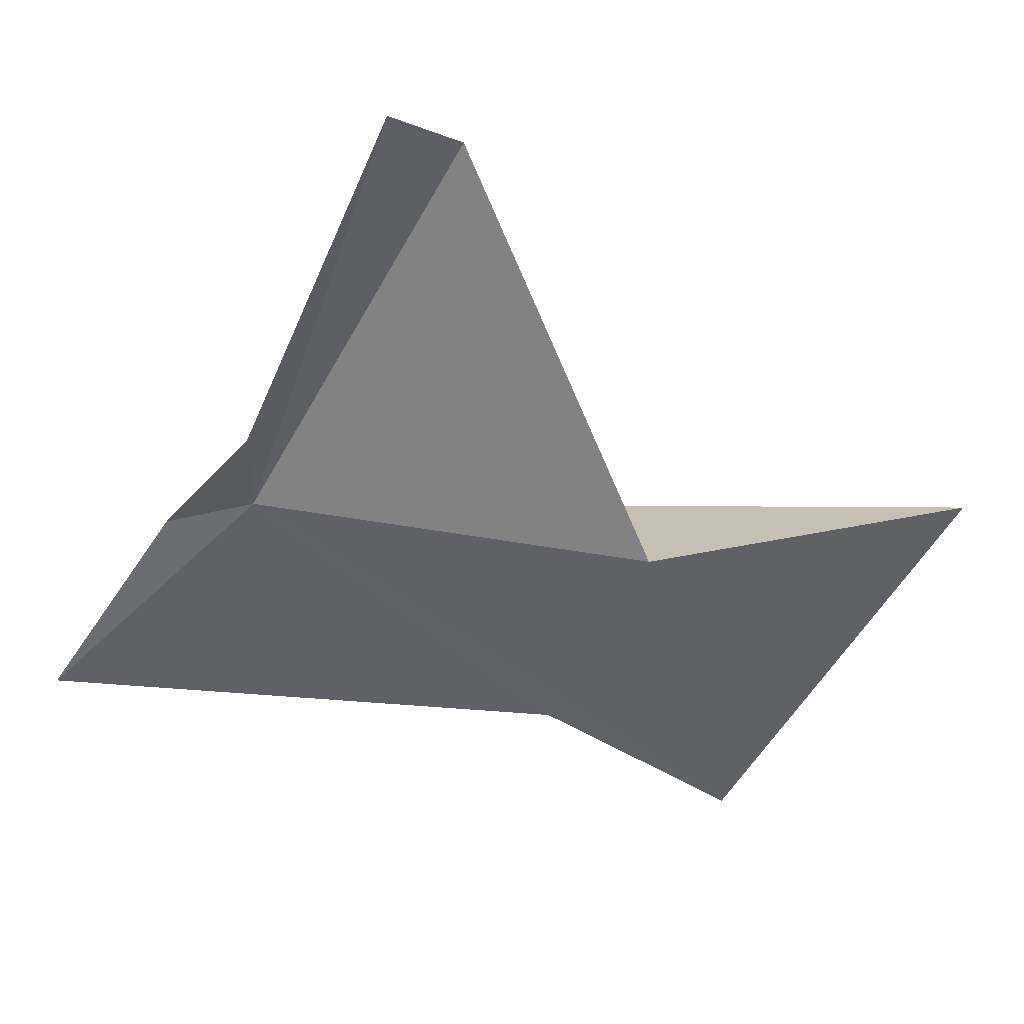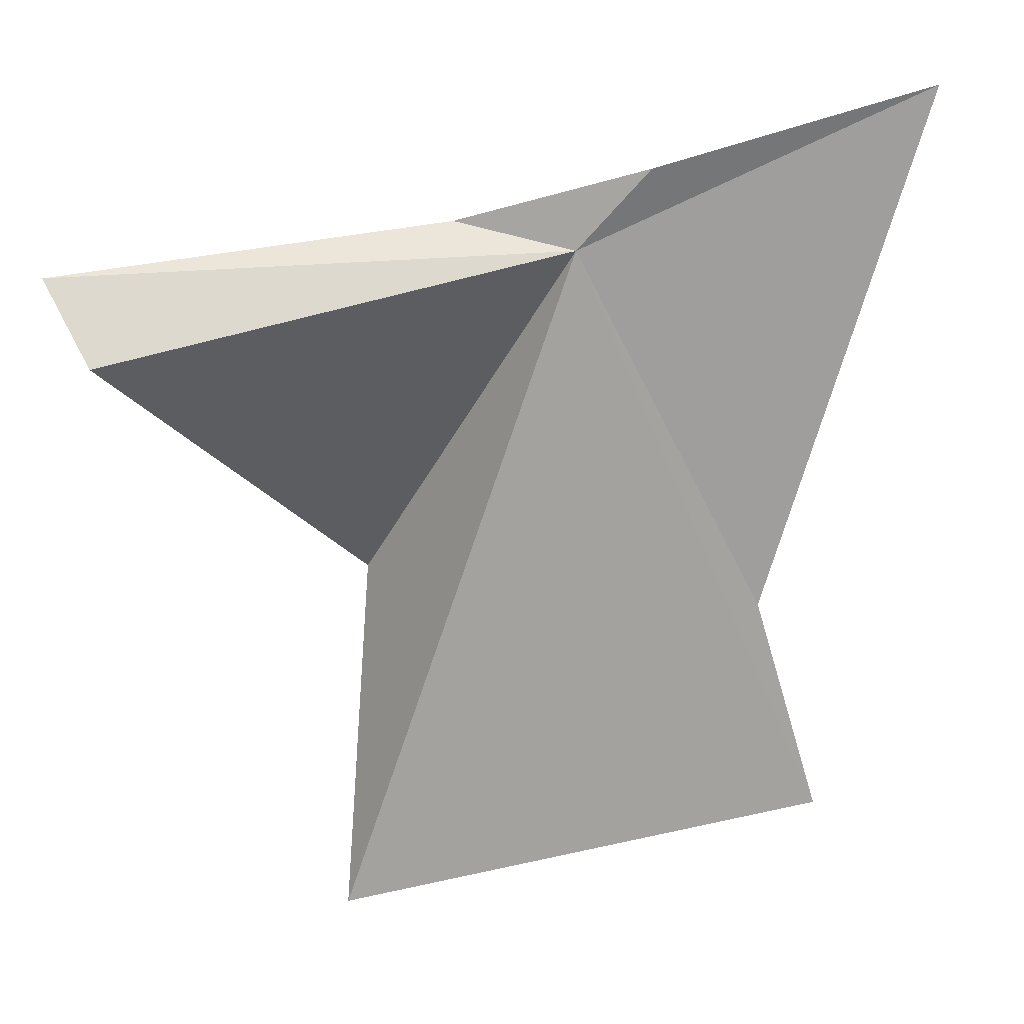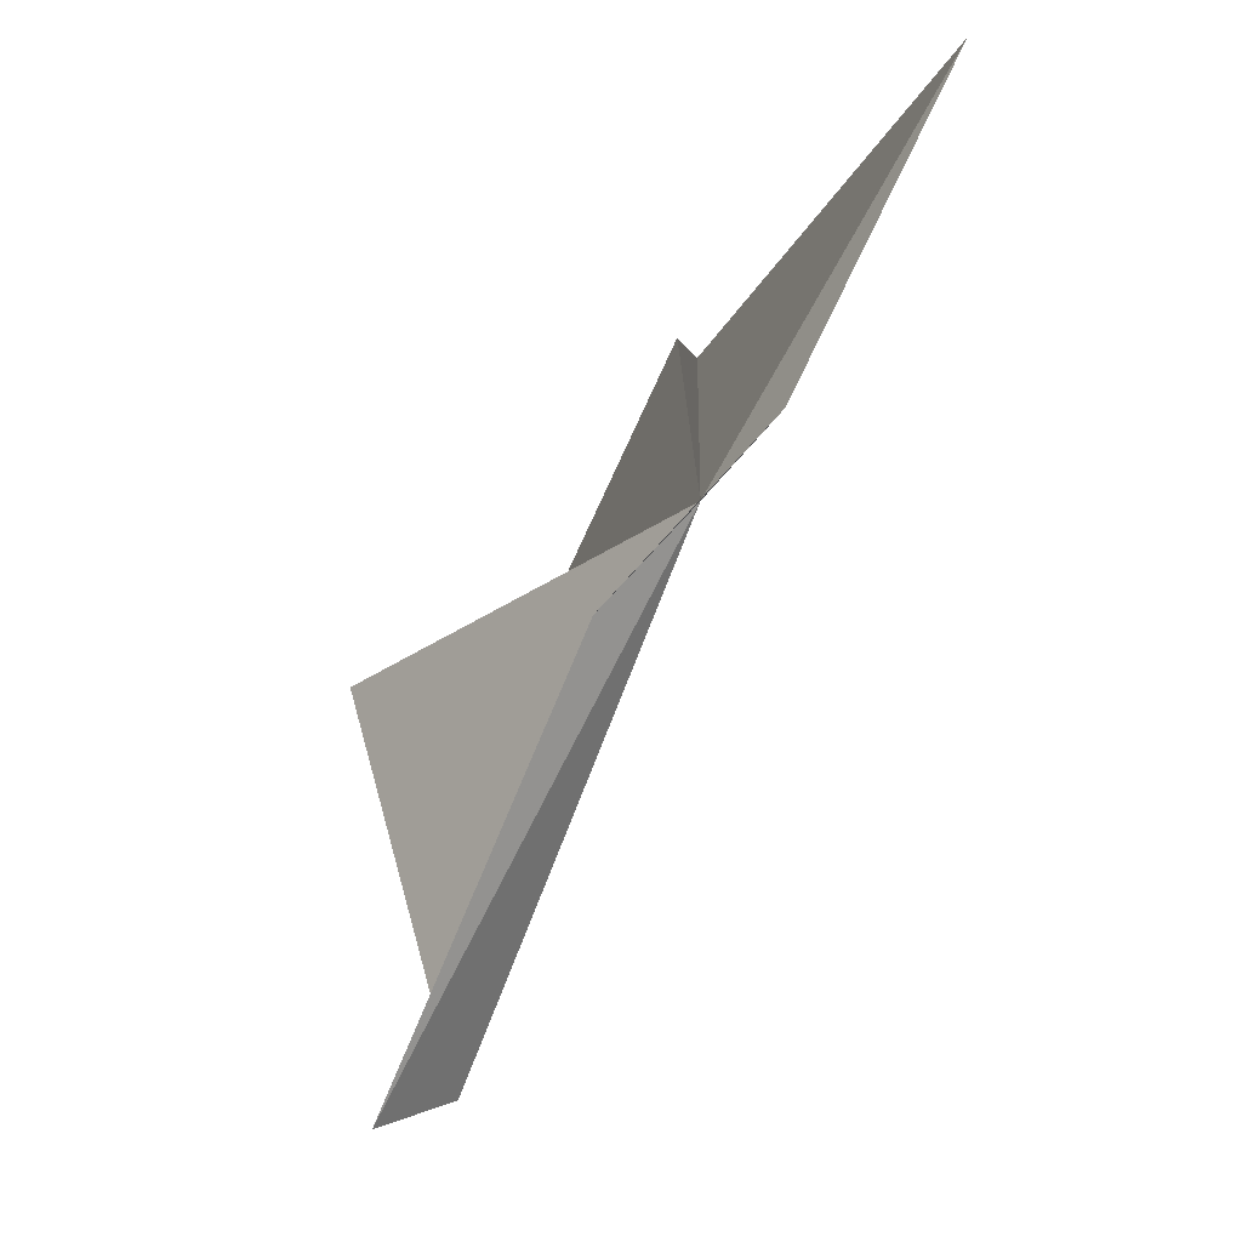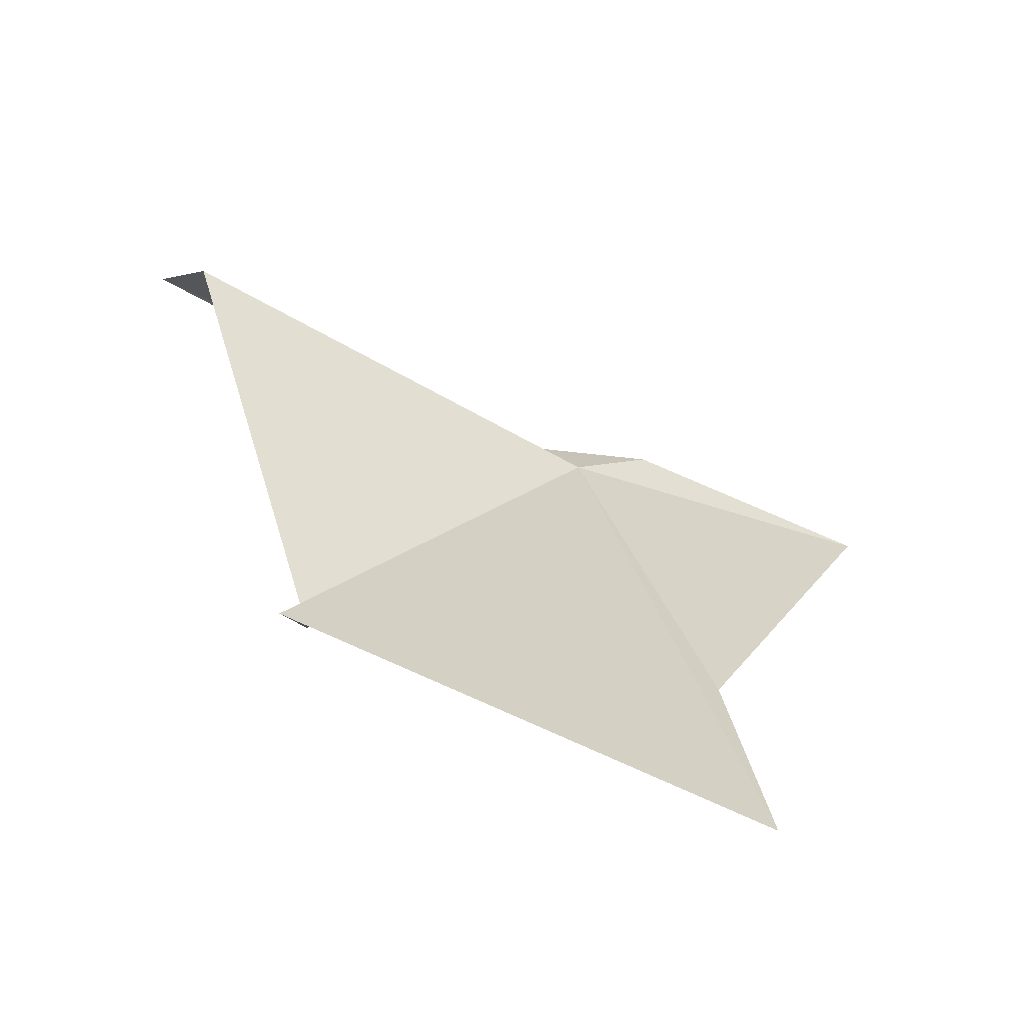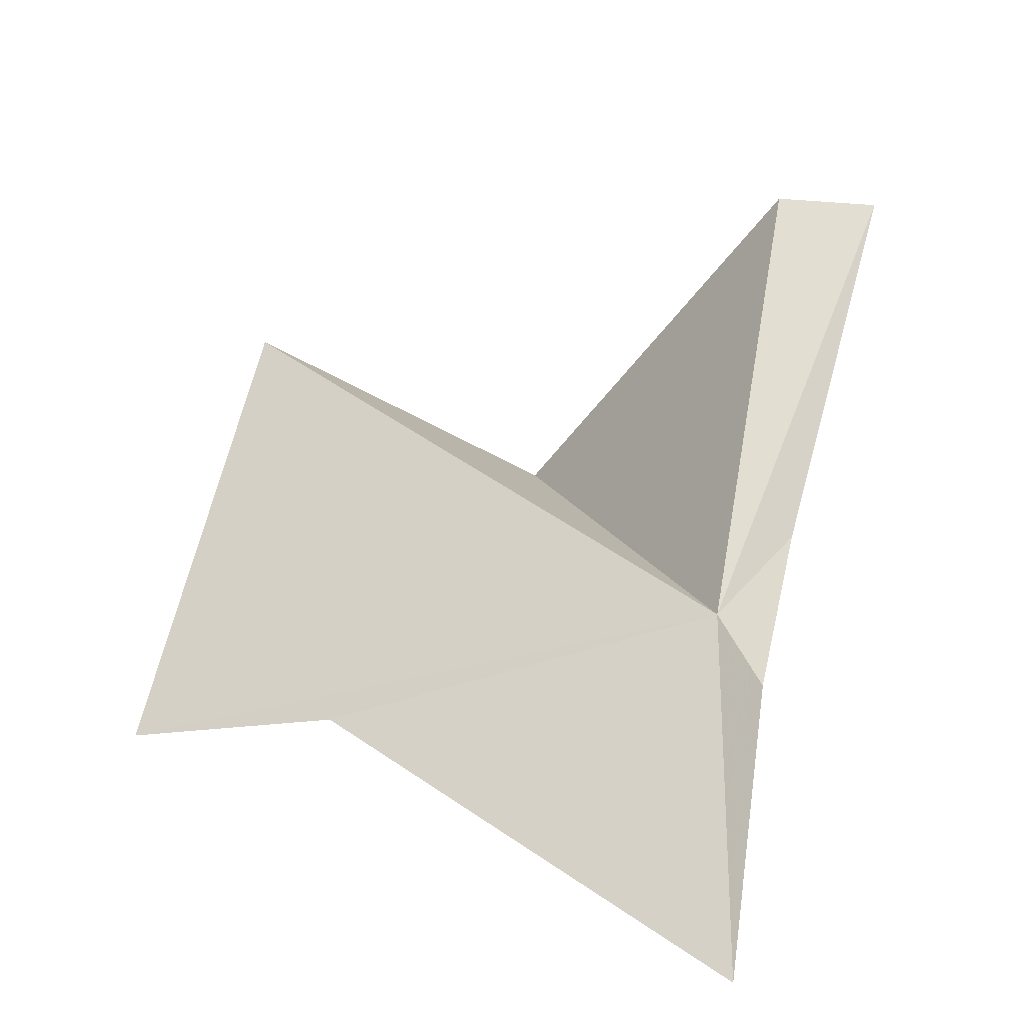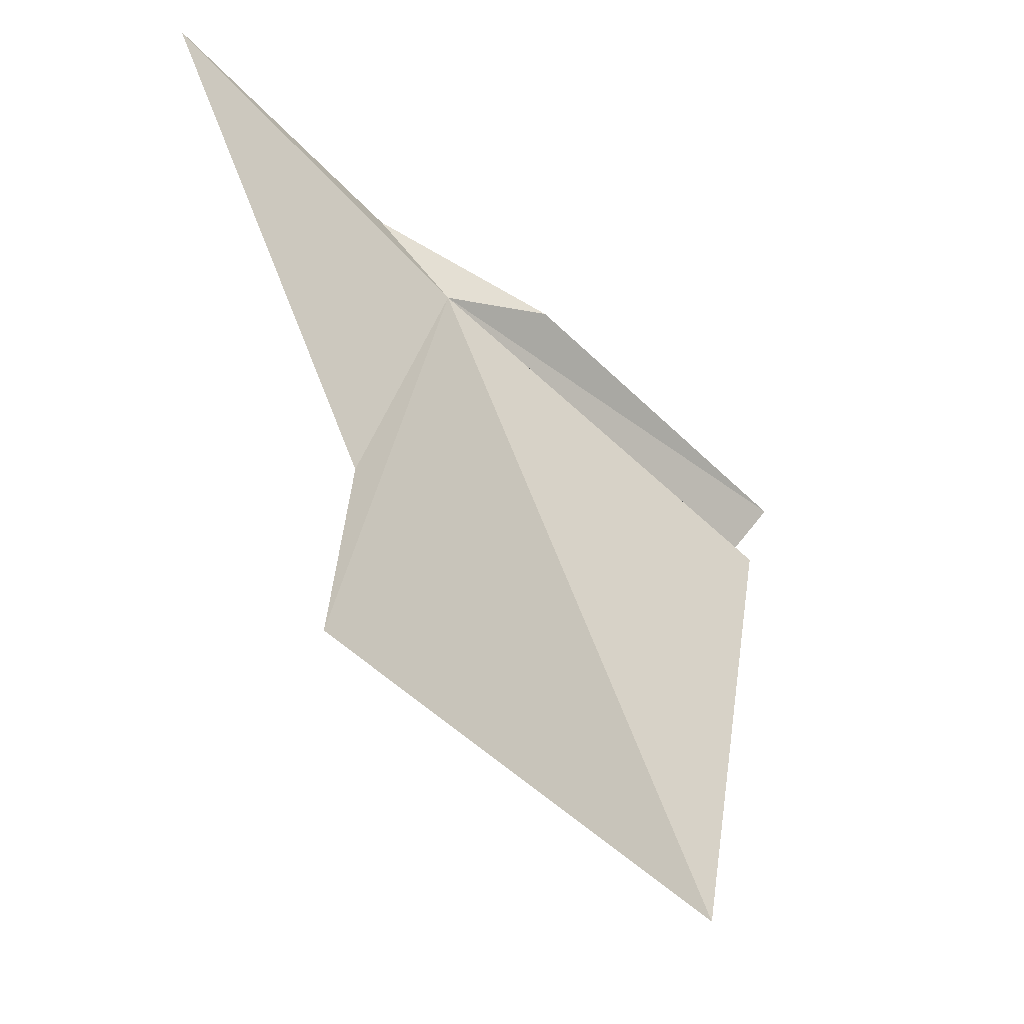
<metadata>
{"format":"obj","ext":"obj","renderer":"f3d","projection":"perspective","resolution":1024,"background":"white","views":[{"elev":-18.0,"azim":-106.4,"up":"+Z"},{"elev":5.8,"azim":20.9,"up":"+Y"},{"elev":78.3,"azim":-37.8,"up":"+Y"},{"elev":10.0,"azim":1.5,"up":"+Z"},{"elev":36.1,"azim":116.8,"up":"+Z"},{"elev":-33.7,"azim":159.6,"up":"+Y"}]}
</metadata>
<code>
v -21.82 103.2 11.15
v -16.2 105.9 9.084
v -19.41 96.98 8.269
v -23.86 103.7 11.57
v -20.51 104.5 11.11
v -29.81 102.7 14.84
v -28.79 101.2 15.11
v -18.69 93.22 6.966
v -26.25 91.6 10.76
v -26.53 97.47 9.203
f 1 3 2
f 1 5 4
f 1 2 5
f 1 4 6
f 1 6 7
f 1 8 3
f 1 9 8
f 1 10 9
f 1 7 10

</code>
